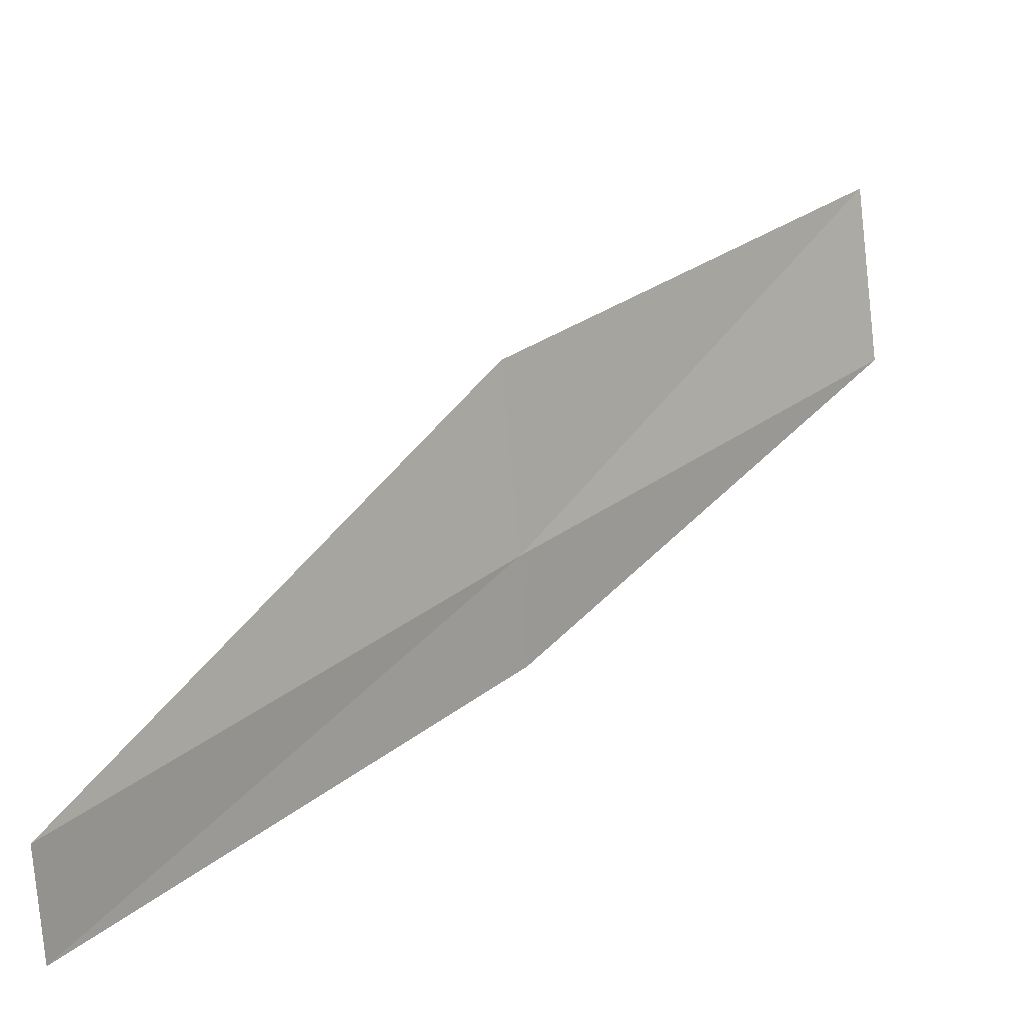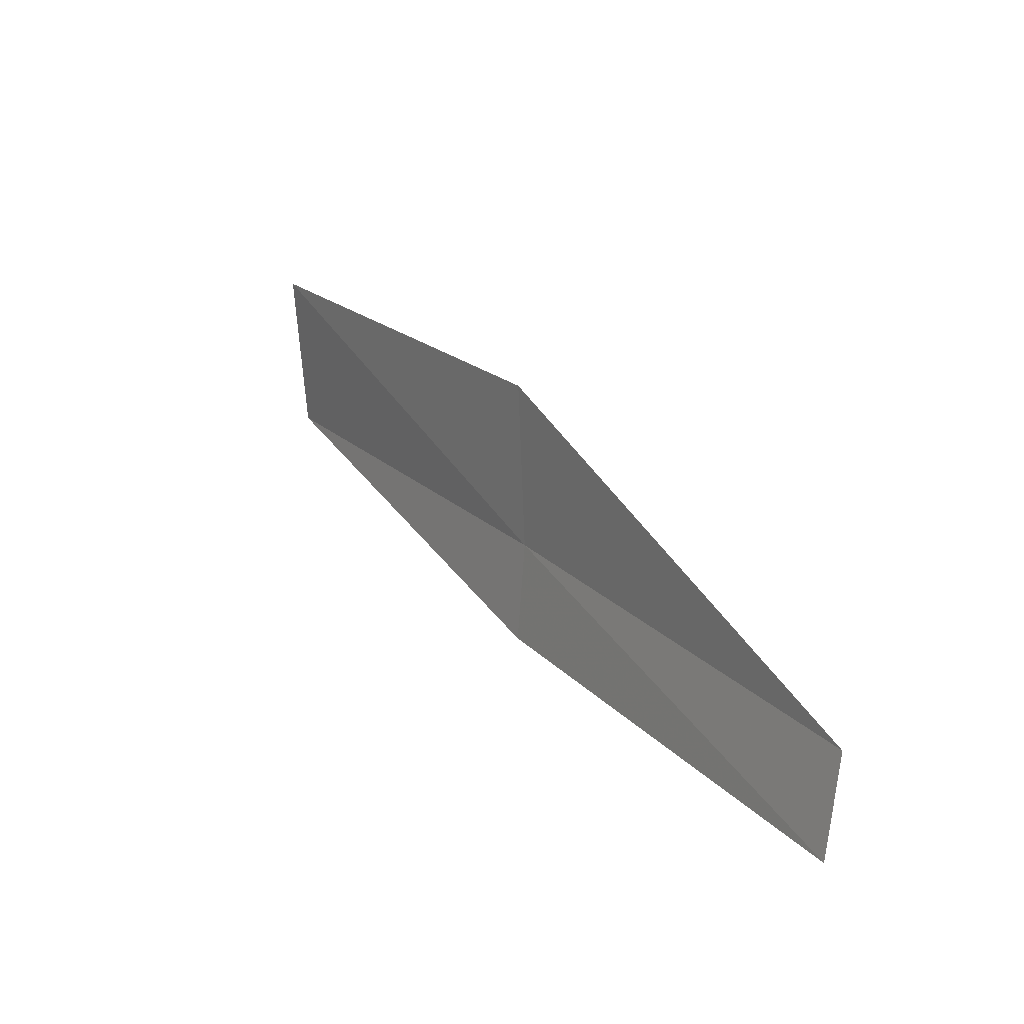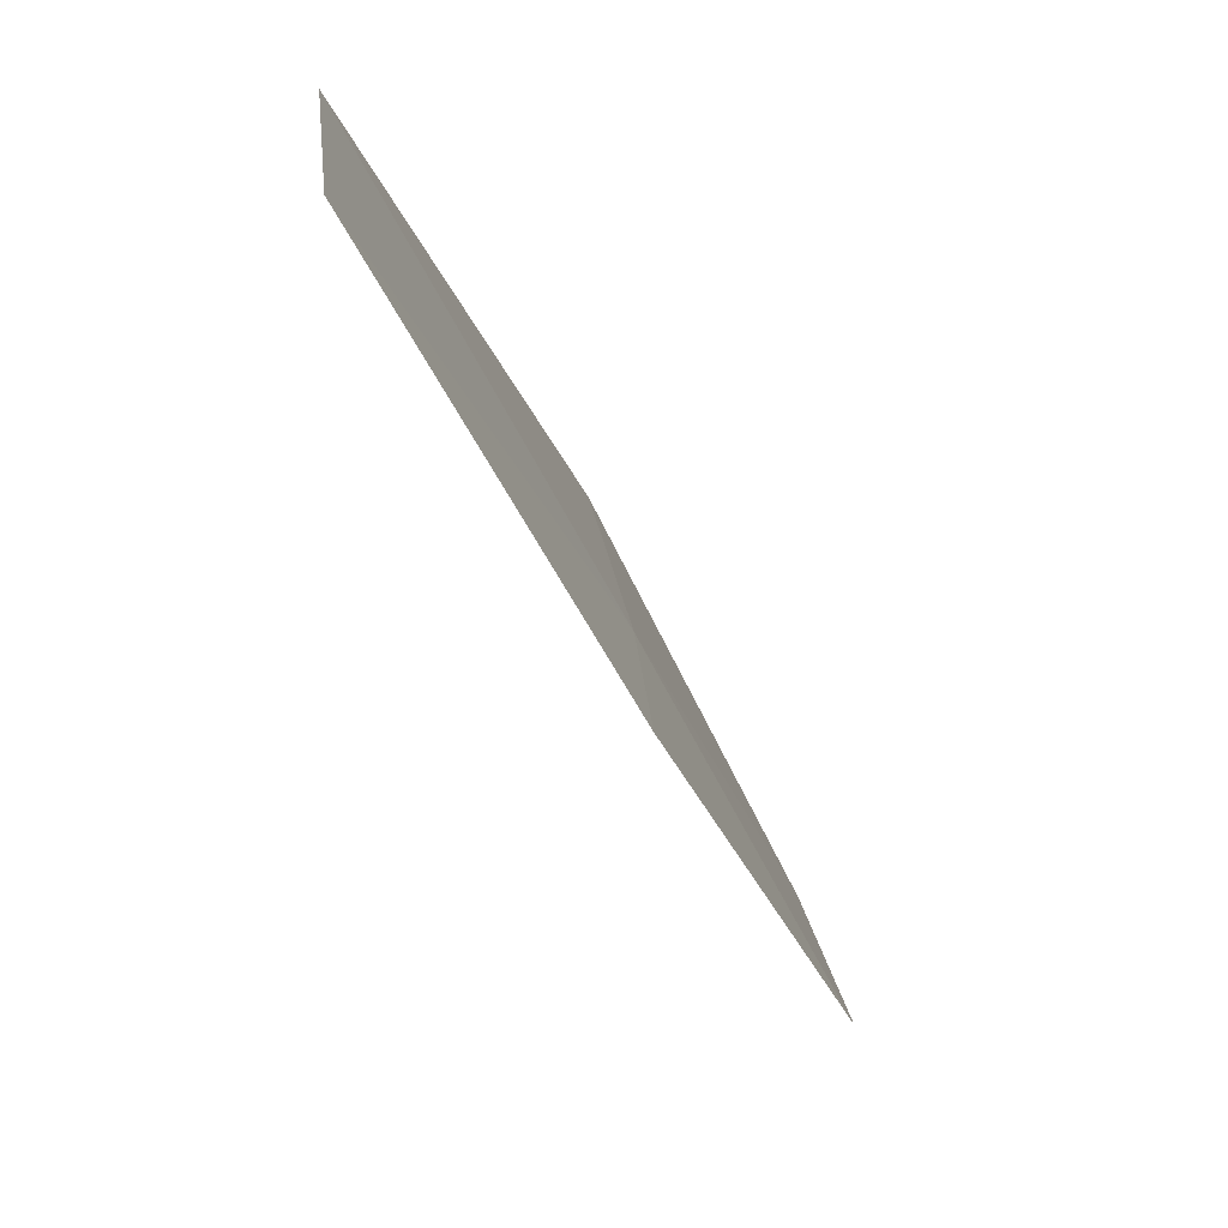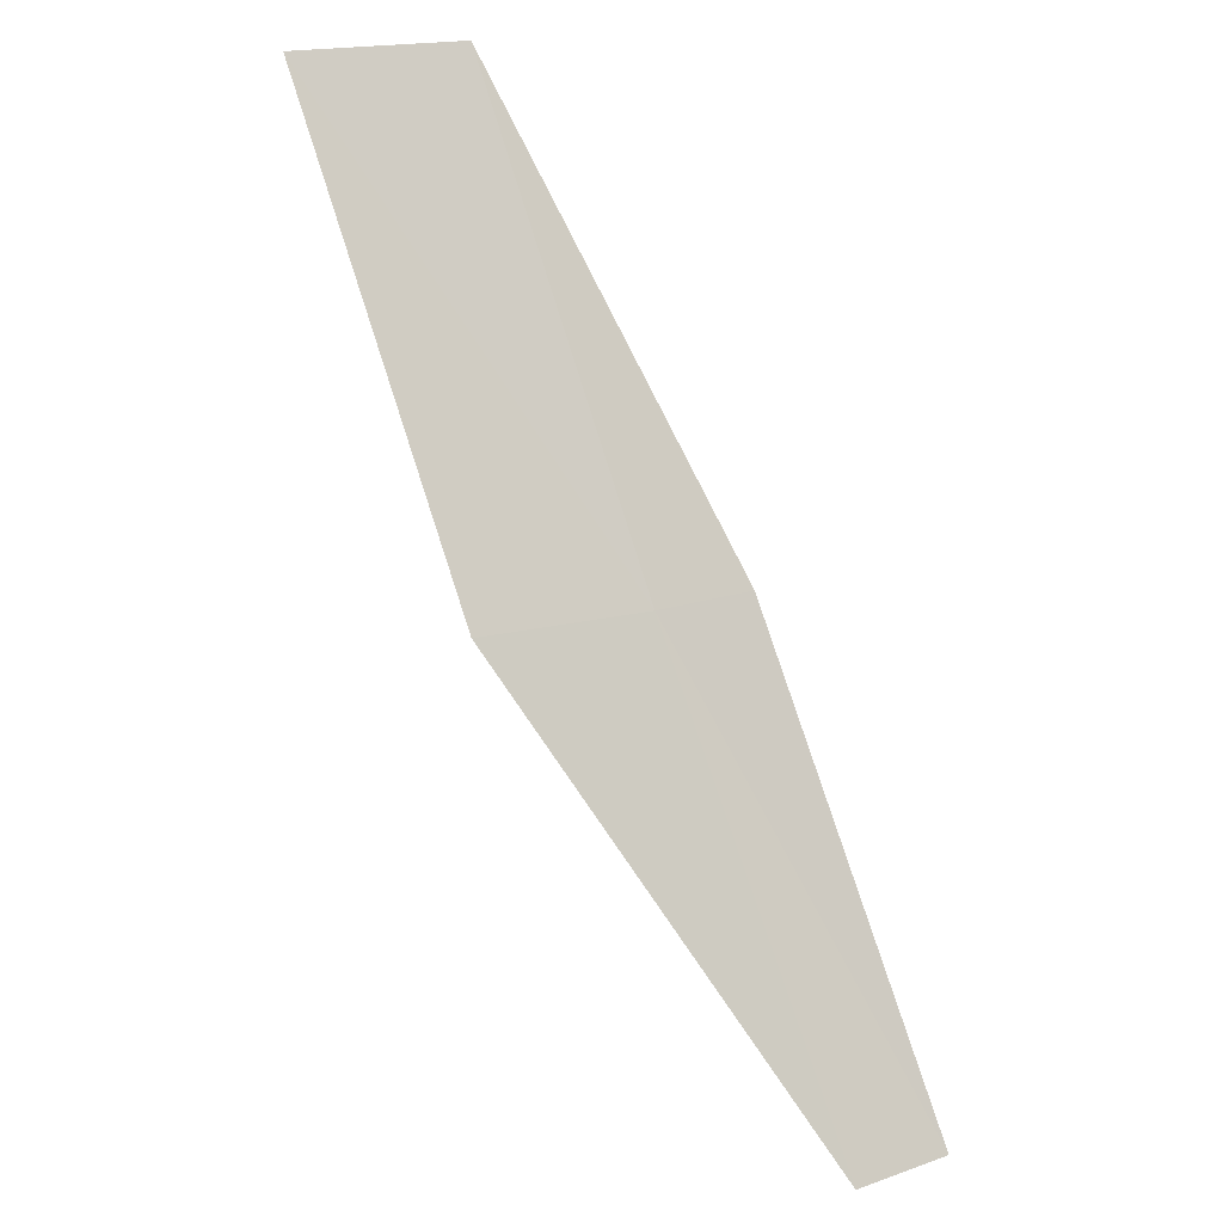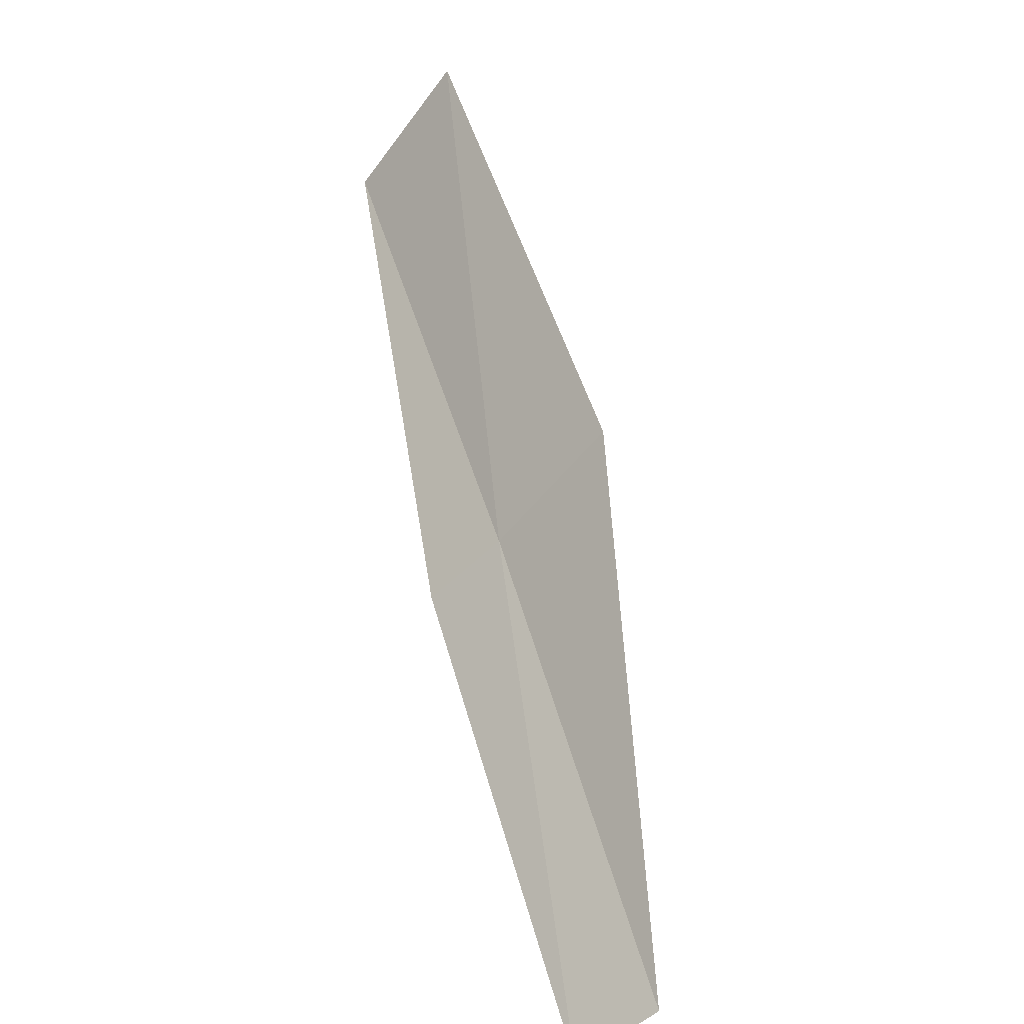
<metadata>
{"format":"obj","ext":"obj","renderer":"f3d","projection":"perspective","resolution":1024,"background":"white","views":[{"elev":30.1,"azim":-107.6,"up":"+Y"},{"elev":-78.1,"azim":164.1,"up":"+Z"},{"elev":-38.7,"azim":-128.7,"up":"+Y"},{"elev":22.8,"azim":-129.4,"up":"+Z"},{"elev":-59.8,"azim":122.5,"up":"+Z"}]}
</metadata>
<code>
v 0.7145 23.13 14
v -0.497 23.13 12
v 0.9464 23.83 14
v -0.5651 22.69 12
v 0.6234 22.69 14
v 1.924 23.06 16
v 2.192 23.75 16
f 1 3 2
f 1 2 4
f 1 4 5
f 1 5 6
f 1 6 7
f 1 7 3

</code>
